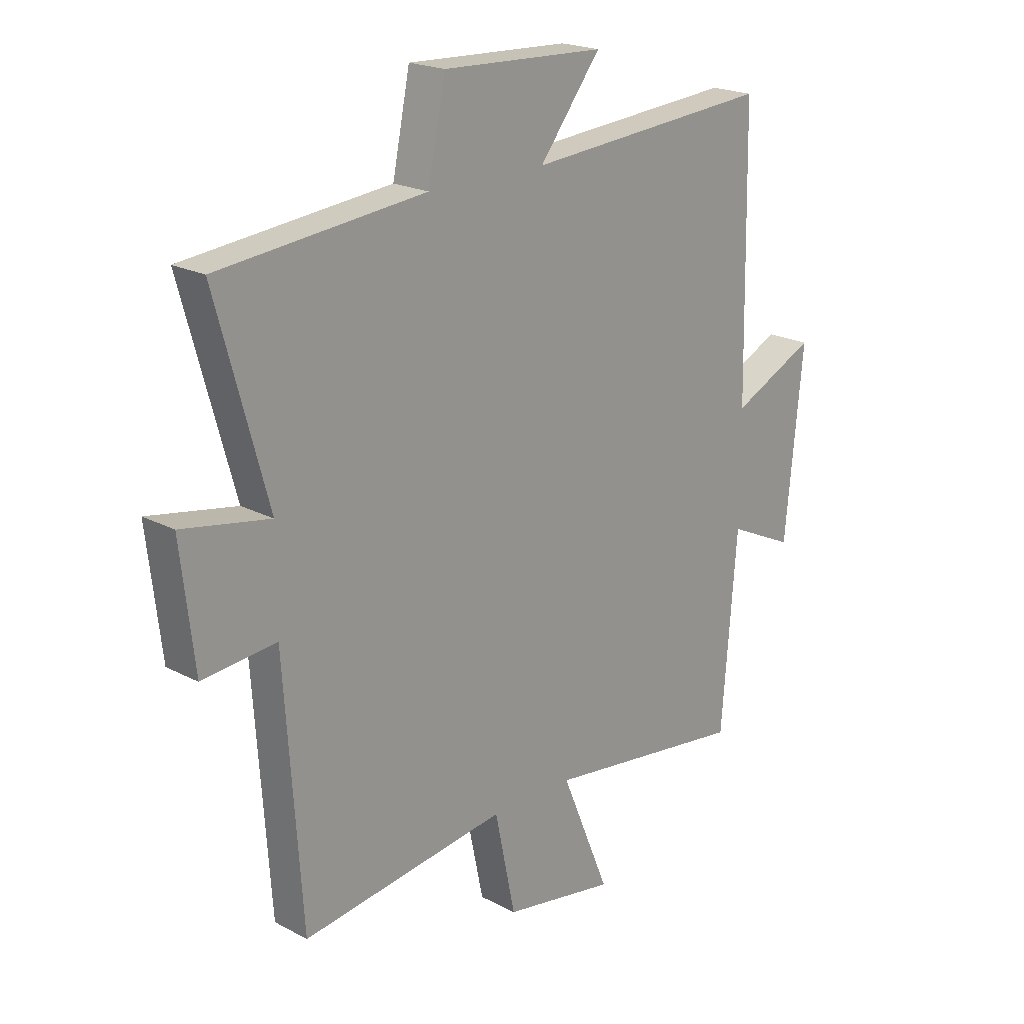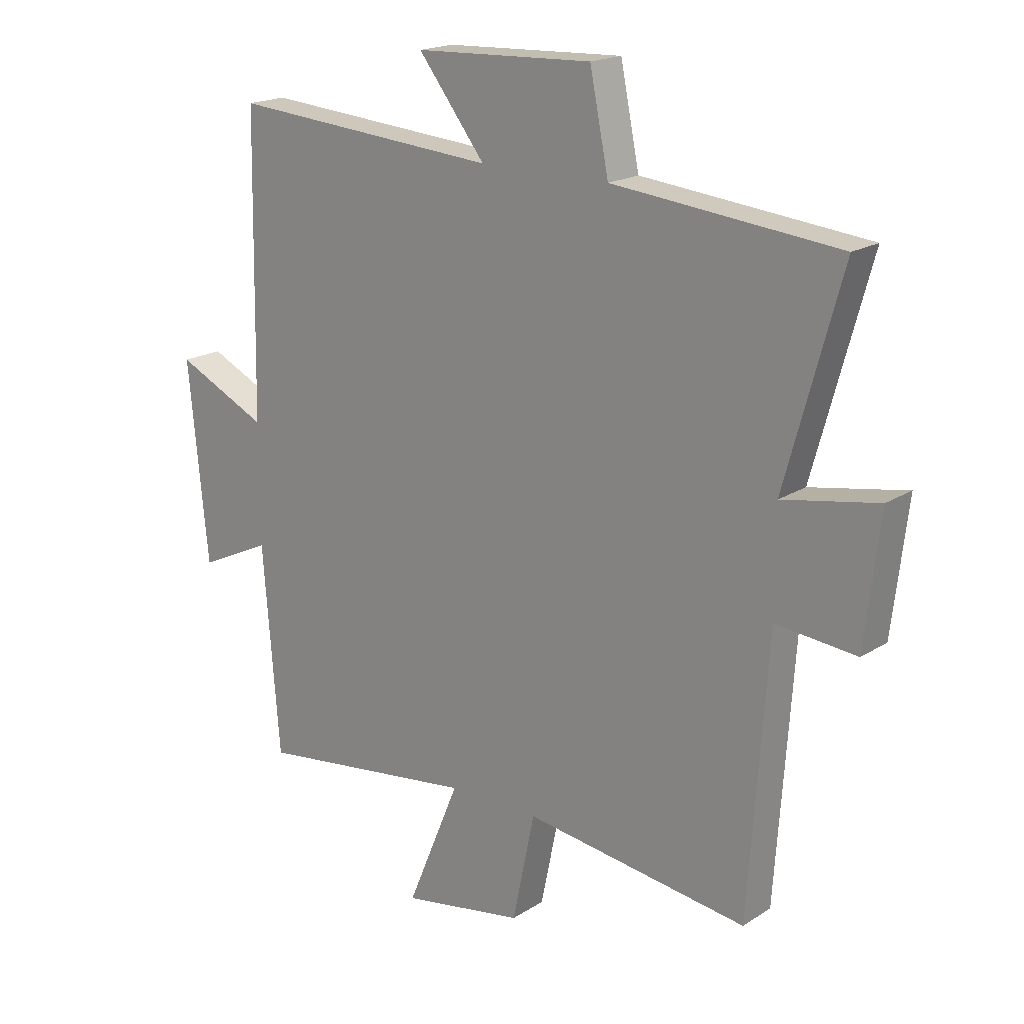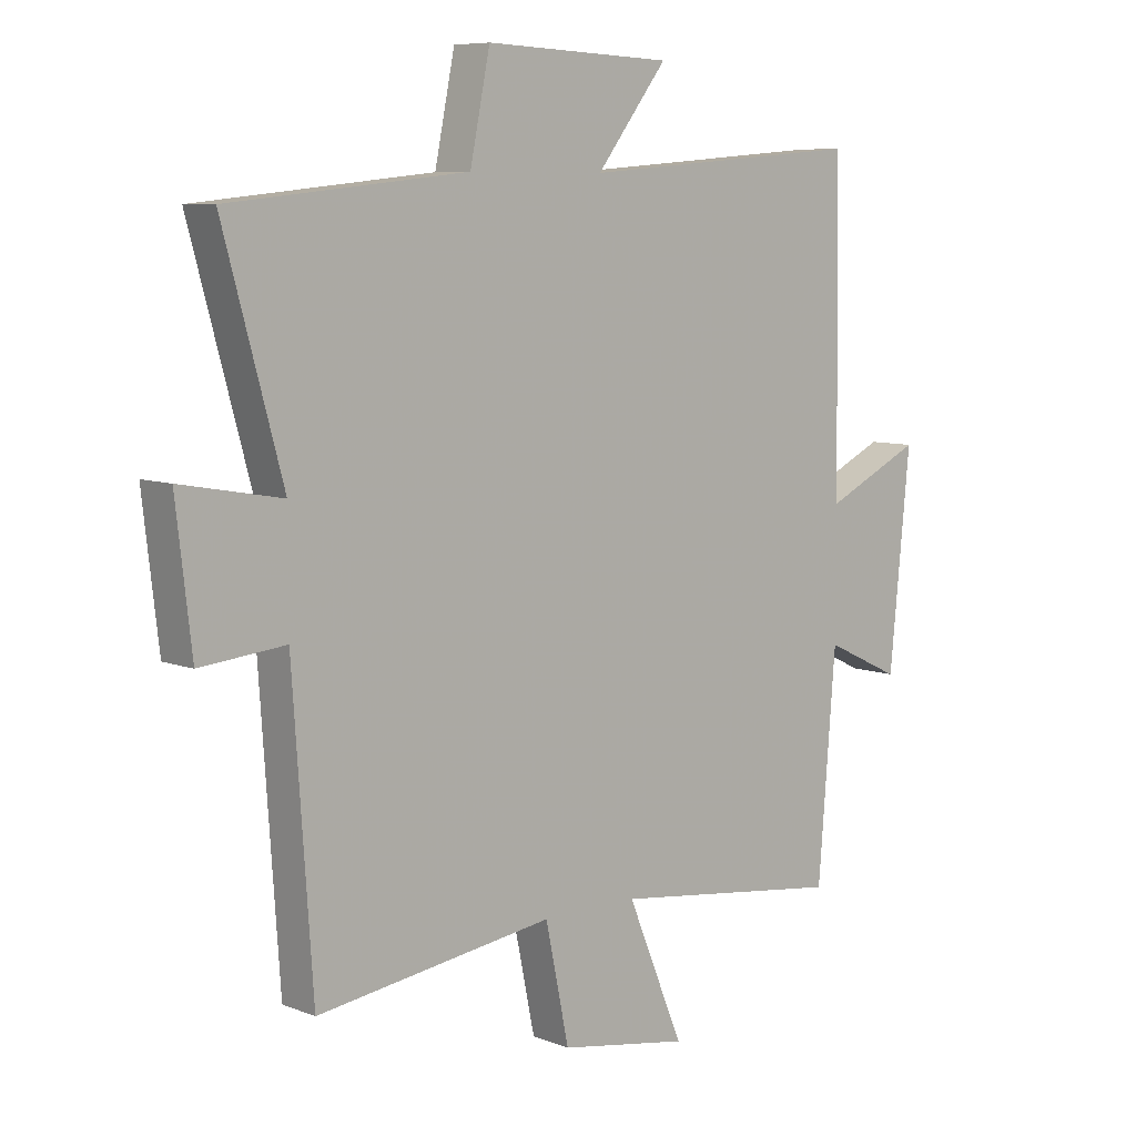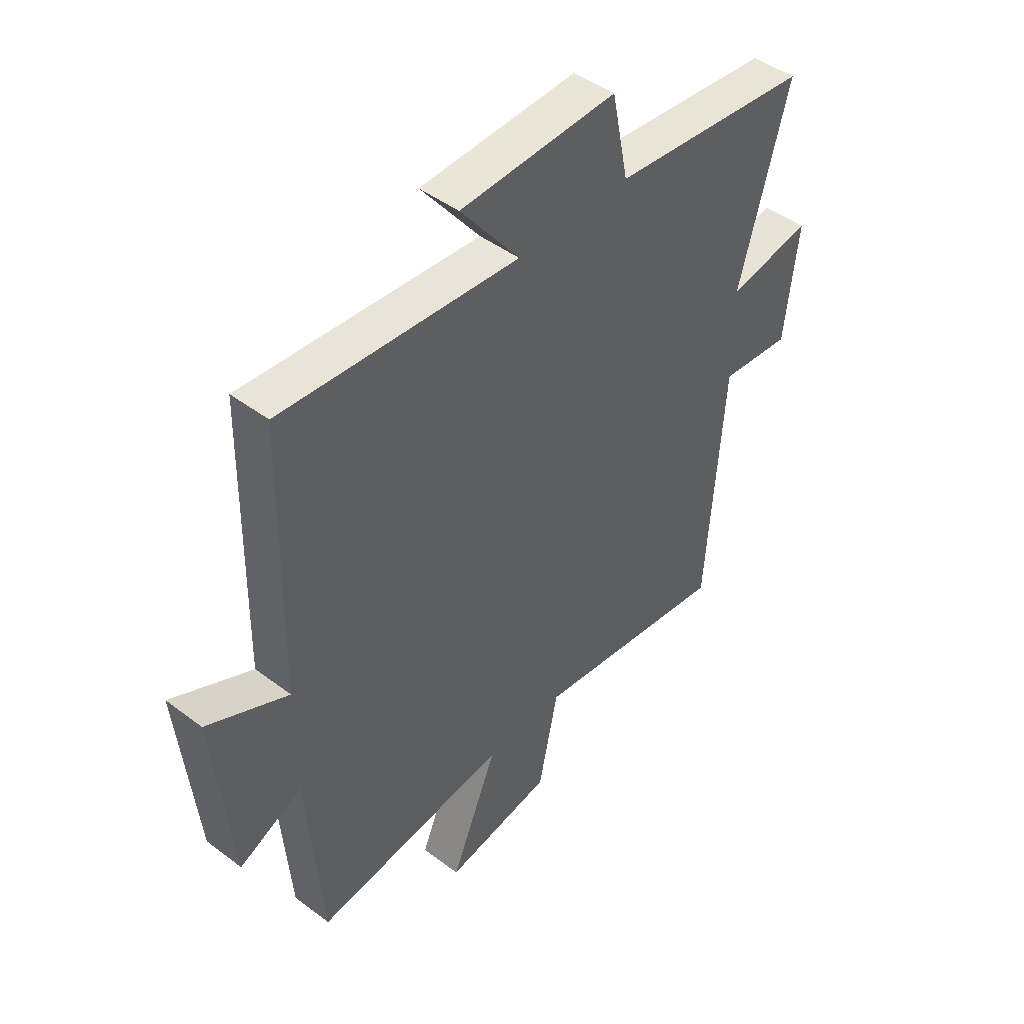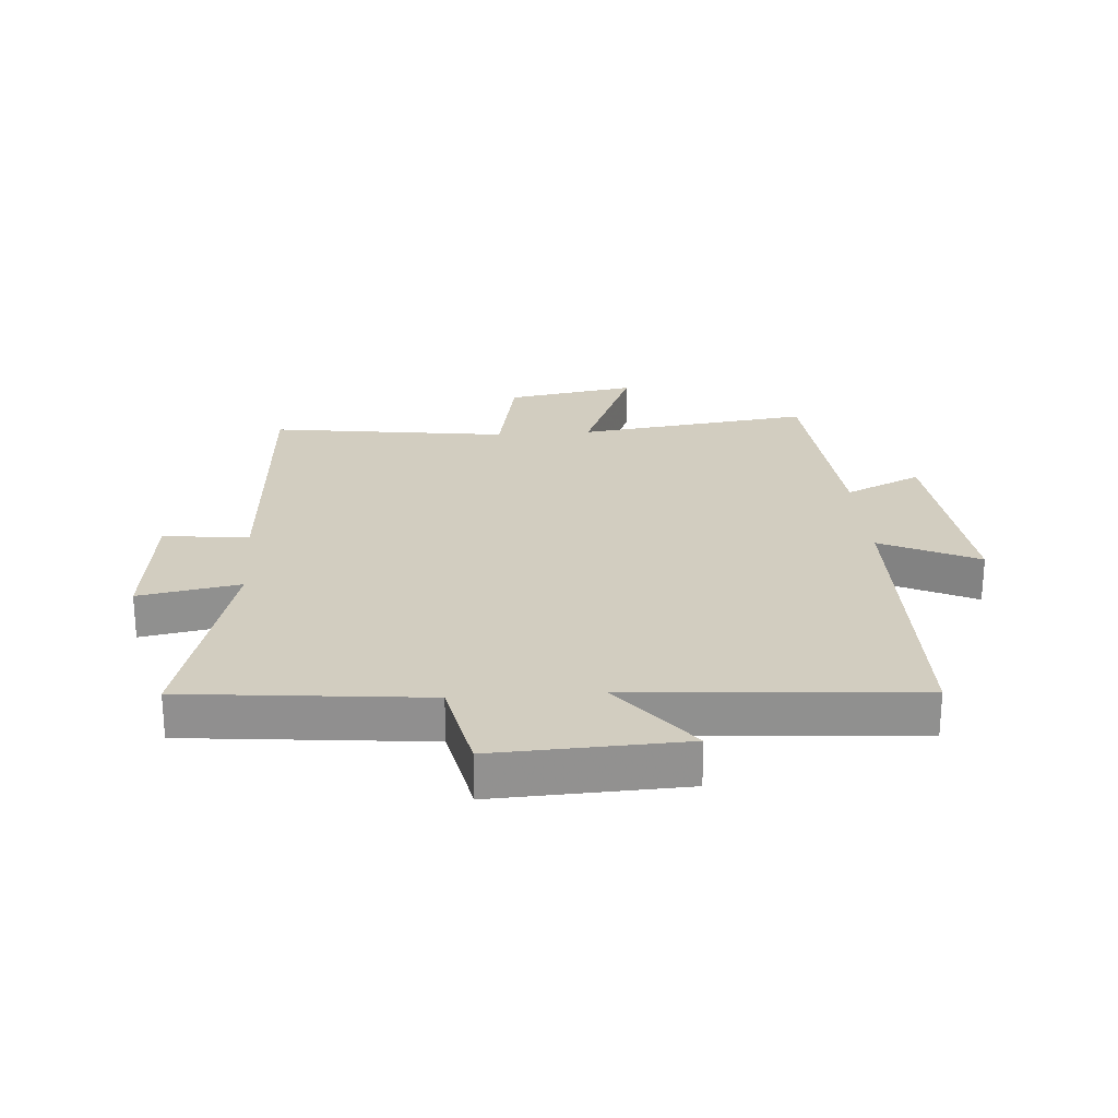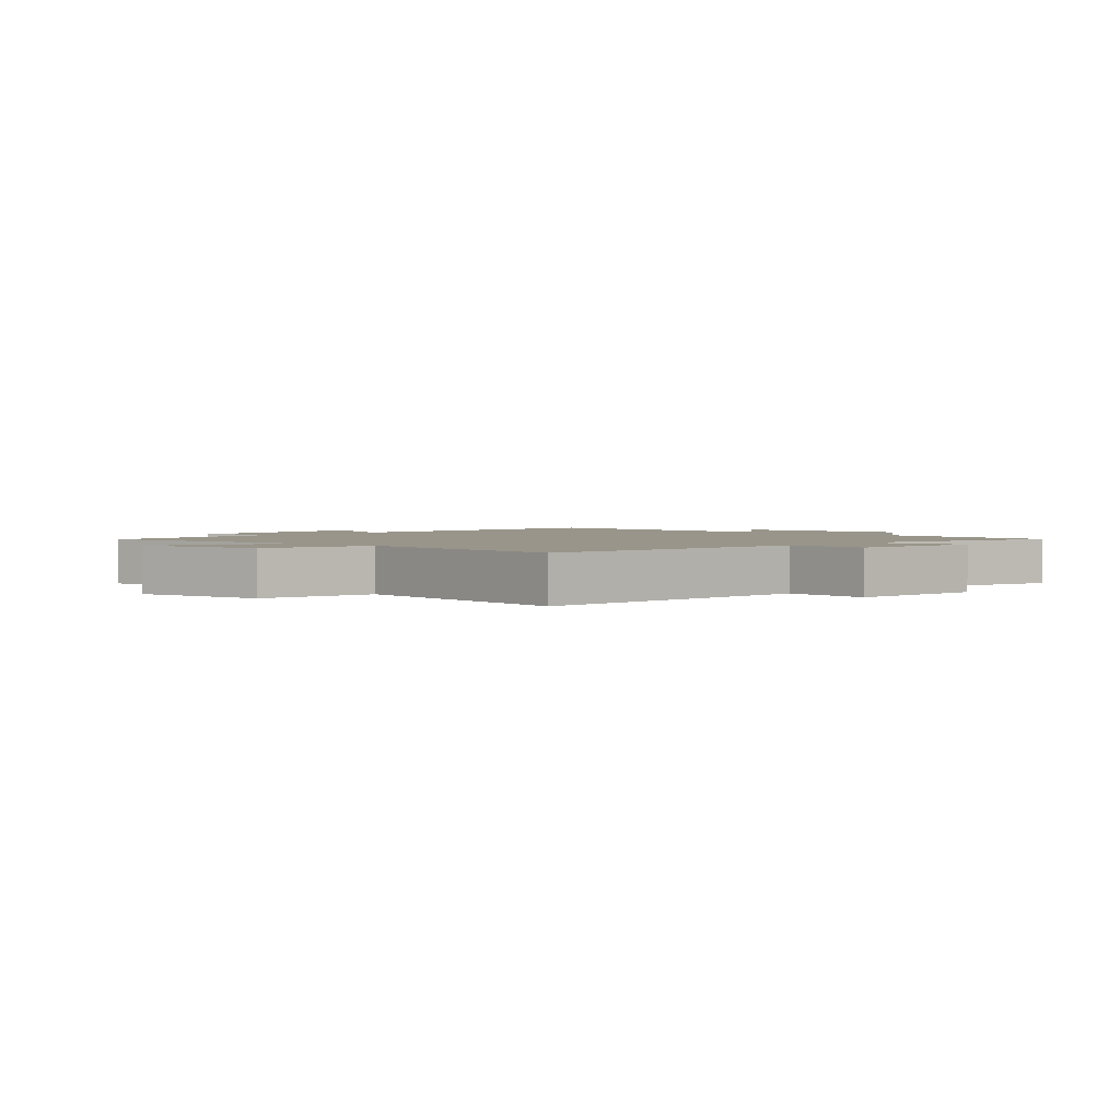
<metadata>
{"format":"obj","ext":"obj","renderer":"f3d","projection":"perspective","resolution":1024,"background":"white","views":[{"elev":20.5,"azim":-46.1,"up":"+Z"},{"elev":18.6,"azim":-140.4,"up":"+Z"},{"elev":7.6,"azim":-42.5,"up":"+Z"},{"elev":45.7,"azim":131.0,"up":"+Z"},{"elev":24.4,"azim":-4.4,"up":"+Y"},{"elev":2.1,"azim":-137.3,"up":"+Y"}]}
</metadata>
<code>
v -0.598 0.07 0.459
v -0.204 0.07 0.5
v -0.171 0.07 0.663
v 0.139 0.07 0.651
v 0.022 0.07 0.5
v 0.491 0.07 0.538
v 0.5 0.07 0.023
v 0.66 0.07 0.1
v 0.626 0.07 -0.246
v 0.5 0.07 -0.187
v 0.471 0.07 -0.549
v 0.085 0.07 -0.5
v 0.178 0.07 -0.724
v -0.036 0.07 -0.688
v -0.075 0.07 -0.5
v -0.467 0.07 -0.555
v -0.5 0.07 -0.077
v -0.641 0.07 -0.091
v -0.667 0.07 0.133
v -0.5 0.07 0.103
v -0.598 0 0.459
v -0.204 0 0.5
v -0.171 0 0.663
v 0.139 0 0.651
v 0.022 0 0.5
v 0.491 0 0.538
v 0.5 0 0.023
v 0.66 0 0.1
v 0.626 0 -0.246
v 0.5 0 -0.187
v 0.471 0 -0.549
v 0.085 0 -0.5
v 0.178 0 -0.724
v -0.036 0 -0.688
v -0.075 0 -0.5
v -0.467 0 -0.555
v -0.5 0 -0.077
v -0.641 0 -0.091
v -0.667 0 0.133
v -0.5 0 0.103
f 17 18 19 20
f 15 16 17 20
f 15 20 1 2
f 12 13 14 15
f 12 15 2 3
f 10 11 12 3
f 7 8 9 10
f 5 6 7 10
f 5 10 3
f 3 4 5
f 40 39 38 37
f 40 37 36 35
f 22 21 40 35
f 35 34 33 32
f 23 22 35 32
f 23 32 31 30
f 30 29 28 27
f 30 27 26 25
f 23 30 25
f 25 24 23
f 1 21 22 2
f 2 22 23 3
f 3 23 24 4
f 4 24 25 5
f 5 25 26 6
f 6 26 27 7
f 7 27 28 8
f 8 28 29 9
f 9 29 30 10
f 10 30 31 11
f 11 31 32 12
f 12 32 33 13
f 13 33 34 14
f 14 34 35 15
f 15 35 36 16
f 16 36 37 17
f 17 37 38 18
f 18 38 39 19
f 19 39 40 20
f 20 40 21 1

</code>
